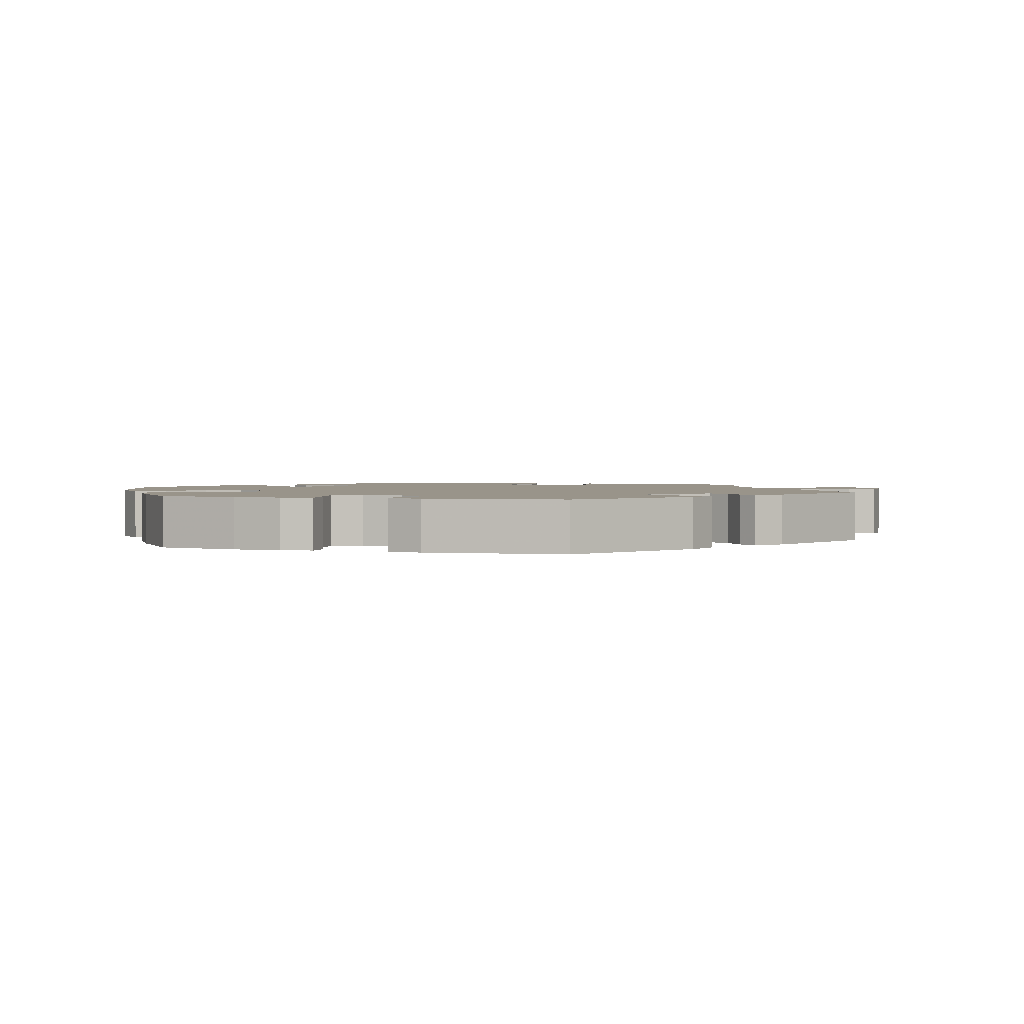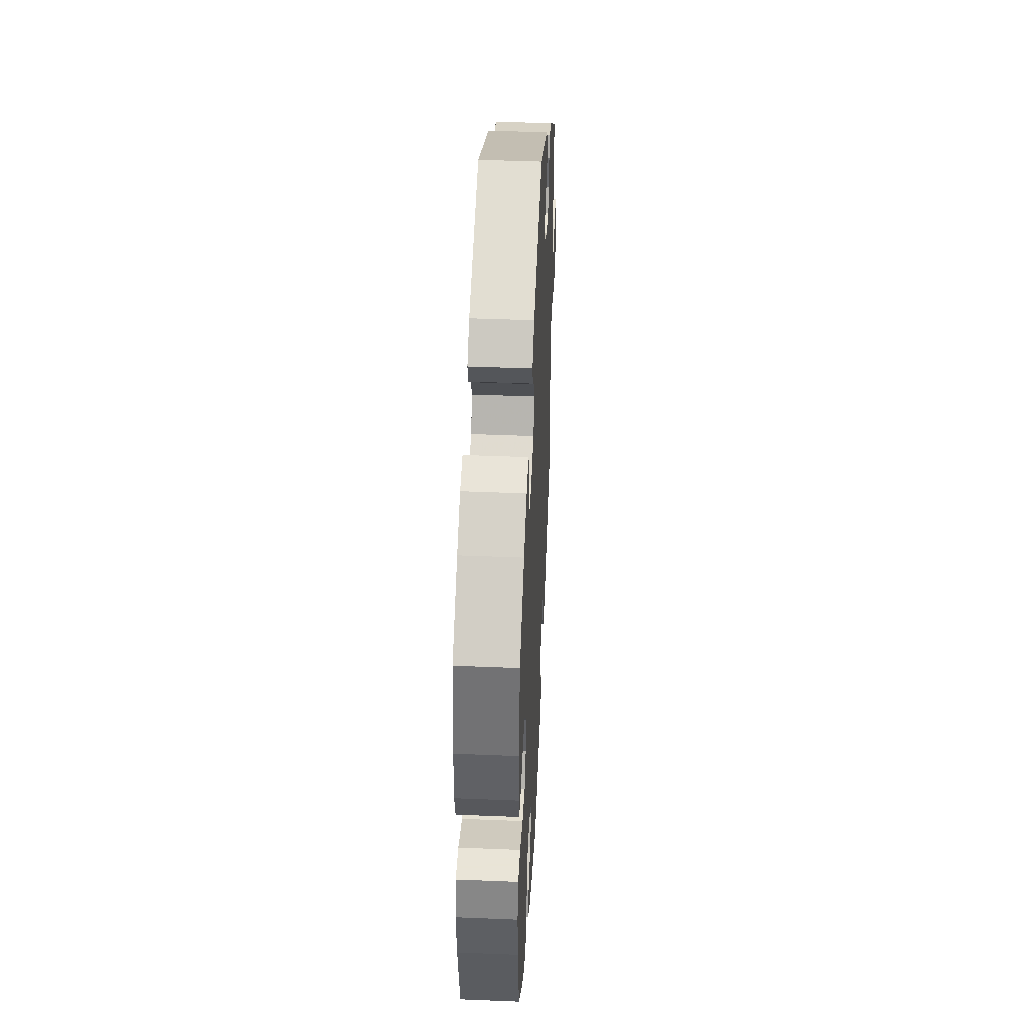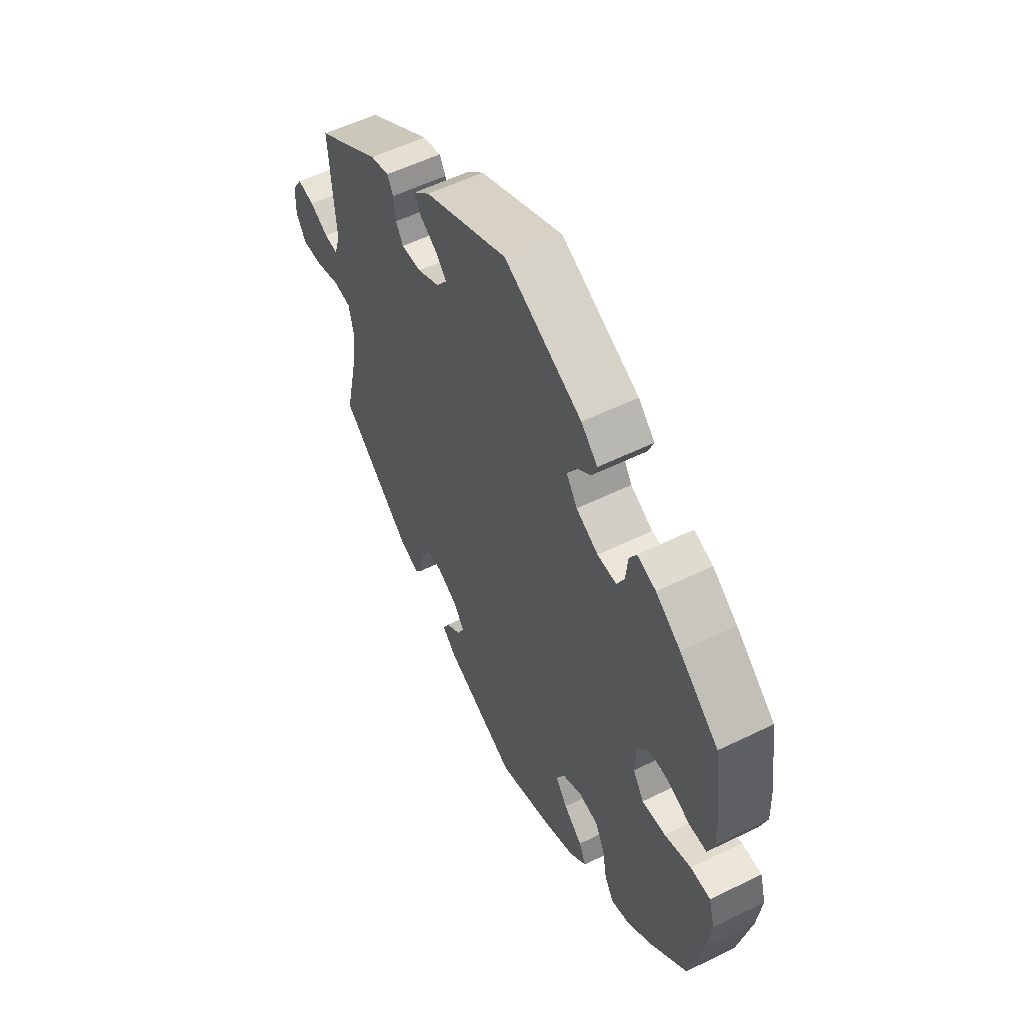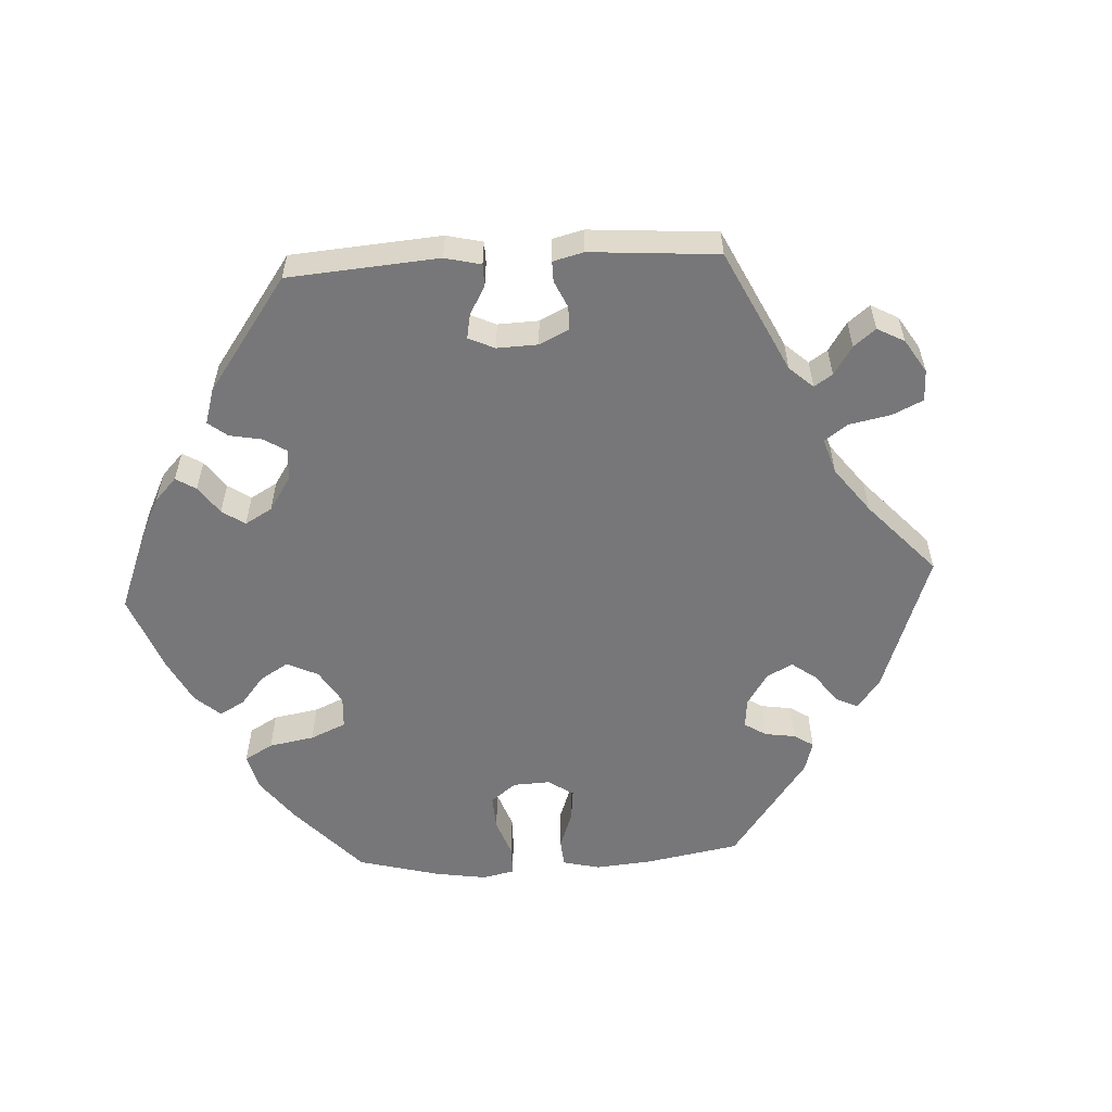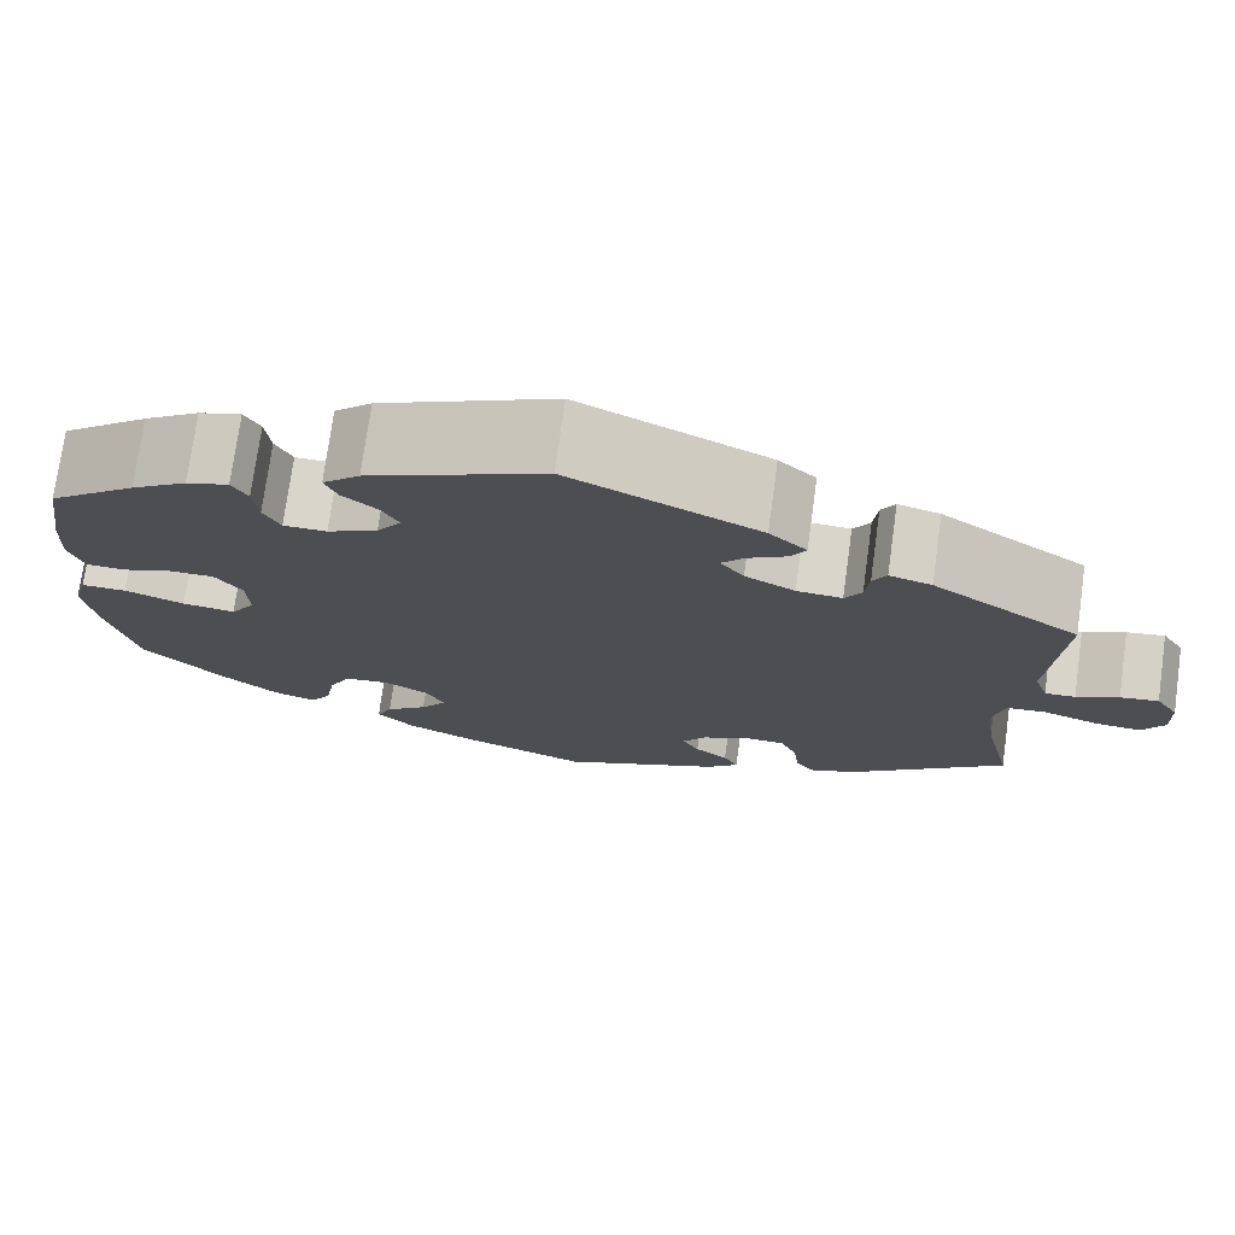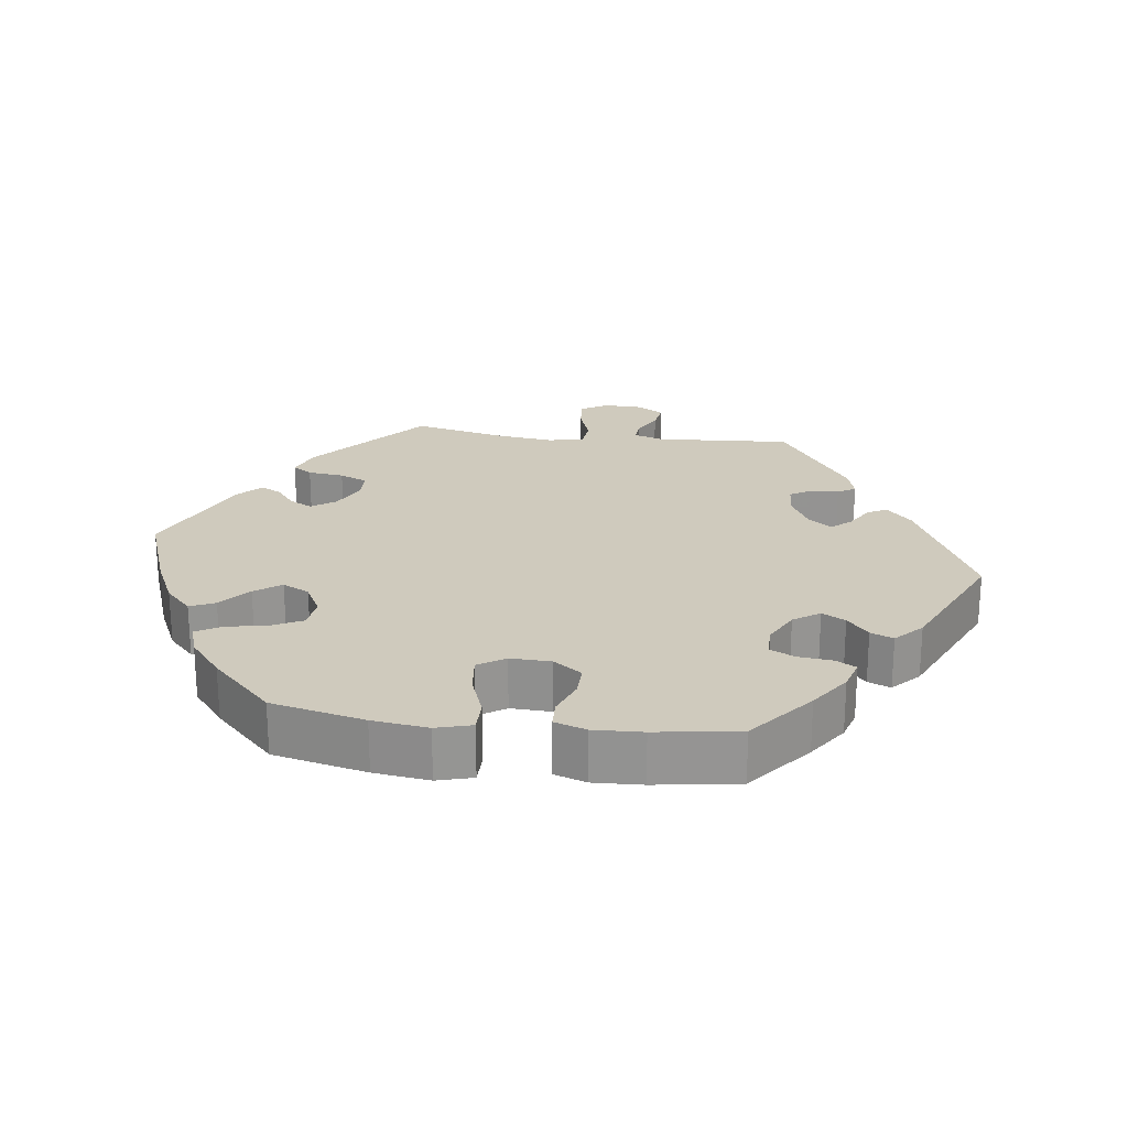
<metadata>
{"format":"obj","ext":"obj","renderer":"f3d","projection":"perspective","resolution":1024,"background":"white","views":[{"elev":1.9,"azim":-12.4,"up":"+Y"},{"elev":42.8,"azim":-87.2,"up":"+Z"},{"elev":55.8,"azim":-117.2,"up":"+Z"},{"elev":-57.2,"azim":33.2,"up":"+Y"},{"elev":74.7,"azim":7.9,"up":"+Z"},{"elev":23.0,"azim":-82.6,"up":"+Y"}]}
</metadata>
<code>
v -0.127 0.07 -0.532
v -0.198 0.07 -0.499
v -0.237 0.07 -0.462
v -0.221 0.07 -0.427
v -0.178 0.07 -0.391
v -0.151 0.07 -0.354
v -0.17 0.07 -0.316
v -0.216 0.07 -0.292
v -0.261 0.07 -0.298
v -0.283 0.07 -0.342
v -0.293 0.07 -0.398
v -0.314 0.07 -0.433
v -0.358 0.07 -0.419
v -0.414 0.07 -0.374
v -0.5 0.07 -0.289
v -0.53 0.07 -0.158
v -0.54 0.07 -0.08
v -0.526 0.07 -0.03
v -0.48 0.07 -0.03
v -0.419 0.07 -0.052
v -0.365 0.07 -0.058
v -0.34 0.07 -0.02
v -0.342 0.07 0.037
v -0.37 0.07 0.077
v -0.416 0.07 0.076
v -0.466 0.07 0.057
v -0.506 0.07 0.058
v -0.521 0.07 0.103
v -0.518 0.07 0.172
v -0.5 0.07 0.289
v -0.41 0.07 0.362
v -0.353 0.07 0.401
v -0.31 0.07 0.414
v -0.294 0.07 0.385
v -0.289 0.07 0.337
v -0.272 0.07 0.302
v -0.228 0.07 0.302
v -0.177 0.07 0.328
v -0.152 0.07 0.365
v -0.17 0.07 0.398
v -0.205 0.07 0.428
v -0.218 0.07 0.46
v -0.18 0.07 0.496
v -0.001 0.07 0.578
v 0.192 0.07 0.486
v 0.23 0.07 0.45
v 0.215 0.07 0.423
v 0.175 0.07 0.399
v 0.152 0.07 0.372
v 0.176 0.07 0.339
v 0.227 0.07 0.312
v 0.273 0.07 0.309
v 0.29 0.07 0.337
v 0.294 0.07 0.379
v 0.308 0.07 0.404
v 0.351 0.07 0.392
v 0.501 0.07 0.29
v 0.488 0.07 0.099
v 0.502 0.07 0.056
v 0.533 0.07 0.058
v 0.576 0.07 0.08
v 0.615 0.07 0.086
v 0.638 0.07 0.049
v 0.64 0.07 -0.006
v 0.617 0.07 -0.044
v 0.569 0.07 -0.04
v 0.513 0.07 -0.021
v 0.472 0.07 -0.025
v 0.461 0.07 -0.076
v 0.471 0.07 -0.155
v 0.501 0.07 -0.289
v 0.338 0.07 -0.427
v 0.29 0.07 -0.446
v 0.271 0.07 -0.418
v 0.265 0.07 -0.367
v 0.248 0.07 -0.328
v 0.207 0.07 -0.326
v 0.158 0.07 -0.351
v 0.134 0.07 -0.385
v 0.151 0.07 -0.417
v 0.185 0.07 -0.444
v 0.2 0.07 -0.473
v 0.168 0.07 -0.504
v 0.001 0.07 -0.578
v -0.127 0 -0.532
v -0.198 0 -0.499
v -0.237 0 -0.462
v -0.221 0 -0.427
v -0.178 0 -0.391
v -0.151 0 -0.354
v -0.17 0 -0.316
v -0.216 0 -0.292
v -0.261 0 -0.298
v -0.283 0 -0.342
v -0.293 0 -0.398
v -0.314 0 -0.433
v -0.358 0 -0.419
v -0.414 0 -0.374
v -0.5 0 -0.289
v -0.53 0 -0.158
v -0.54 0 -0.08
v -0.526 0 -0.03
v -0.48 0 -0.03
v -0.419 0 -0.052
v -0.365 0 -0.058
v -0.34 0 -0.02
v -0.342 0 0.037
v -0.37 0 0.077
v -0.416 0 0.076
v -0.466 0 0.057
v -0.506 0 0.058
v -0.521 0 0.103
v -0.518 0 0.172
v -0.5 0 0.289
v -0.41 0 0.362
v -0.353 0 0.401
v -0.31 0 0.414
v -0.294 0 0.385
v -0.289 0 0.337
v -0.272 0 0.302
v -0.228 0 0.302
v -0.177 0 0.328
v -0.152 0 0.365
v -0.17 0 0.398
v -0.205 0 0.428
v -0.218 0 0.46
v -0.18 0 0.496
v -0.001 0 0.578
v 0.192 0 0.486
v 0.23 0 0.45
v 0.215 0 0.423
v 0.175 0 0.399
v 0.152 0 0.372
v 0.176 0 0.339
v 0.227 0 0.312
v 0.273 0 0.309
v 0.29 0 0.337
v 0.294 0 0.379
v 0.308 0 0.404
v 0.351 0 0.392
v 0.501 0 0.29
v 0.488 0 0.099
v 0.502 0 0.056
v 0.533 0 0.058
v 0.576 0 0.08
v 0.615 0 0.086
v 0.638 0 0.049
v 0.64 0 -0.006
v 0.617 0 -0.044
v 0.569 0 -0.04
v 0.513 0 -0.021
v 0.472 0 -0.025
v 0.461 0 -0.076
v 0.471 0 -0.155
v 0.501 0 -0.289
v 0.338 0 -0.427
v 0.29 0 -0.446
v 0.271 0 -0.418
v 0.265 0 -0.367
v 0.248 0 -0.328
v 0.207 0 -0.326
v 0.158 0 -0.351
v 0.134 0 -0.385
v 0.151 0 -0.417
v 0.185 0 -0.444
v 0.2 0 -0.473
v 0.168 0 -0.504
v 0.001 0 -0.578
f 80 81 82 83
f 79 80 83 84
f 72 73 74 75
f 70 71 72 75
f 69 70 75 76
f 68 69 76 77
f 64 65 66 67
f 64 67 68
f 63 64 68
f 60 61 62 63
f 59 60 63 68
f 58 59 68 77
f 53 54 55 56
f 52 53 56 57
f 51 52 57 58
f 45 46 47 48
f 45 48 49
f 44 45 49
f 43 44 49 50
f 40 41 42 43
f 39 40 43 50
f 32 33 34 35
f 32 35 36
f 31 32 36
f 30 31 36
f 29 30 36 37
f 25 26 27 28
f 24 25 28 29
f 17 18 19 20
f 17 20 21
f 16 17 21
f 15 16 21
f 14 15 21 22
f 10 11 12 13
f 9 10 13 14
f 2 3 4 5
f 2 5 6
f 79 84 1 2
f 78 79 2 6
f 77 78 6 7
f 58 77 7 8
f 51 58 8 9
f 38 39 50 51
f 37 38 51 9
f 24 29 37
f 23 24 37
f 22 23 37 9
f 9 14 22
f 167 166 165 164
f 168 167 164 163
f 159 158 157 156
f 159 156 155 154
f 160 159 154 153
f 161 160 153 152
f 151 150 149 148
f 152 151 148
f 152 148 147
f 147 146 145 144
f 152 147 144 143
f 161 152 143 142
f 140 139 138 137
f 141 140 137 136
f 142 141 136 135
f 132 131 130 129
f 133 132 129
f 133 129 128
f 134 133 128 127
f 127 126 125 124
f 134 127 124 123
f 119 118 117 116
f 120 119 116
f 120 116 115
f 120 115 114
f 121 120 114 113
f 112 111 110 109
f 113 112 109 108
f 104 103 102 101
f 105 104 101
f 105 101 100
f 105 100 99
f 106 105 99 98
f 97 96 95 94
f 98 97 94 93
f 89 88 87 86
f 90 89 86
f 86 85 168 163
f 90 86 163 162
f 91 90 162 161
f 92 91 161 142
f 93 92 142 135
f 135 134 123 122
f 93 135 122 121
f 121 113 108
f 121 108 107
f 93 121 107 106
f 106 98 93
f 1 85 86 2
f 2 86 87 3
f 3 87 88 4
f 4 88 89 5
f 5 89 90 6
f 6 90 91 7
f 7 91 92 8
f 8 92 93 9
f 9 93 94 10
f 10 94 95 11
f 11 95 96 12
f 12 96 97 13
f 13 97 98 14
f 14 98 99 15
f 15 99 100 16
f 16 100 101 17
f 17 101 102 18
f 18 102 103 19
f 19 103 104 20
f 20 104 105 21
f 21 105 106 22
f 22 106 107 23
f 23 107 108 24
f 24 108 109 25
f 25 109 110 26
f 26 110 111 27
f 27 111 112 28
f 28 112 113 29
f 29 113 114 30
f 30 114 115 31
f 31 115 116 32
f 32 116 117 33
f 33 117 118 34
f 34 118 119 35
f 35 119 120 36
f 36 120 121 37
f 37 121 122 38
f 38 122 123 39
f 39 123 124 40
f 40 124 125 41
f 41 125 126 42
f 42 126 127 43
f 43 127 128 44
f 44 128 129 45
f 45 129 130 46
f 46 130 131 47
f 47 131 132 48
f 48 132 133 49
f 49 133 134 50
f 50 134 135 51
f 51 135 136 52
f 52 136 137 53
f 53 137 138 54
f 54 138 139 55
f 55 139 140 56
f 56 140 141 57
f 57 141 142 58
f 58 142 143 59
f 59 143 144 60
f 60 144 145 61
f 61 145 146 62
f 62 146 147 63
f 63 147 148 64
f 64 148 149 65
f 65 149 150 66
f 66 150 151 67
f 67 151 152 68
f 68 152 153 69
f 69 153 154 70
f 70 154 155 71
f 71 155 156 72
f 72 156 157 73
f 73 157 158 74
f 74 158 159 75
f 75 159 160 76
f 76 160 161 77
f 77 161 162 78
f 78 162 163 79
f 79 163 164 80
f 80 164 165 81
f 81 165 166 82
f 82 166 167 83
f 83 167 168 84
f 84 168 85 1

</code>
